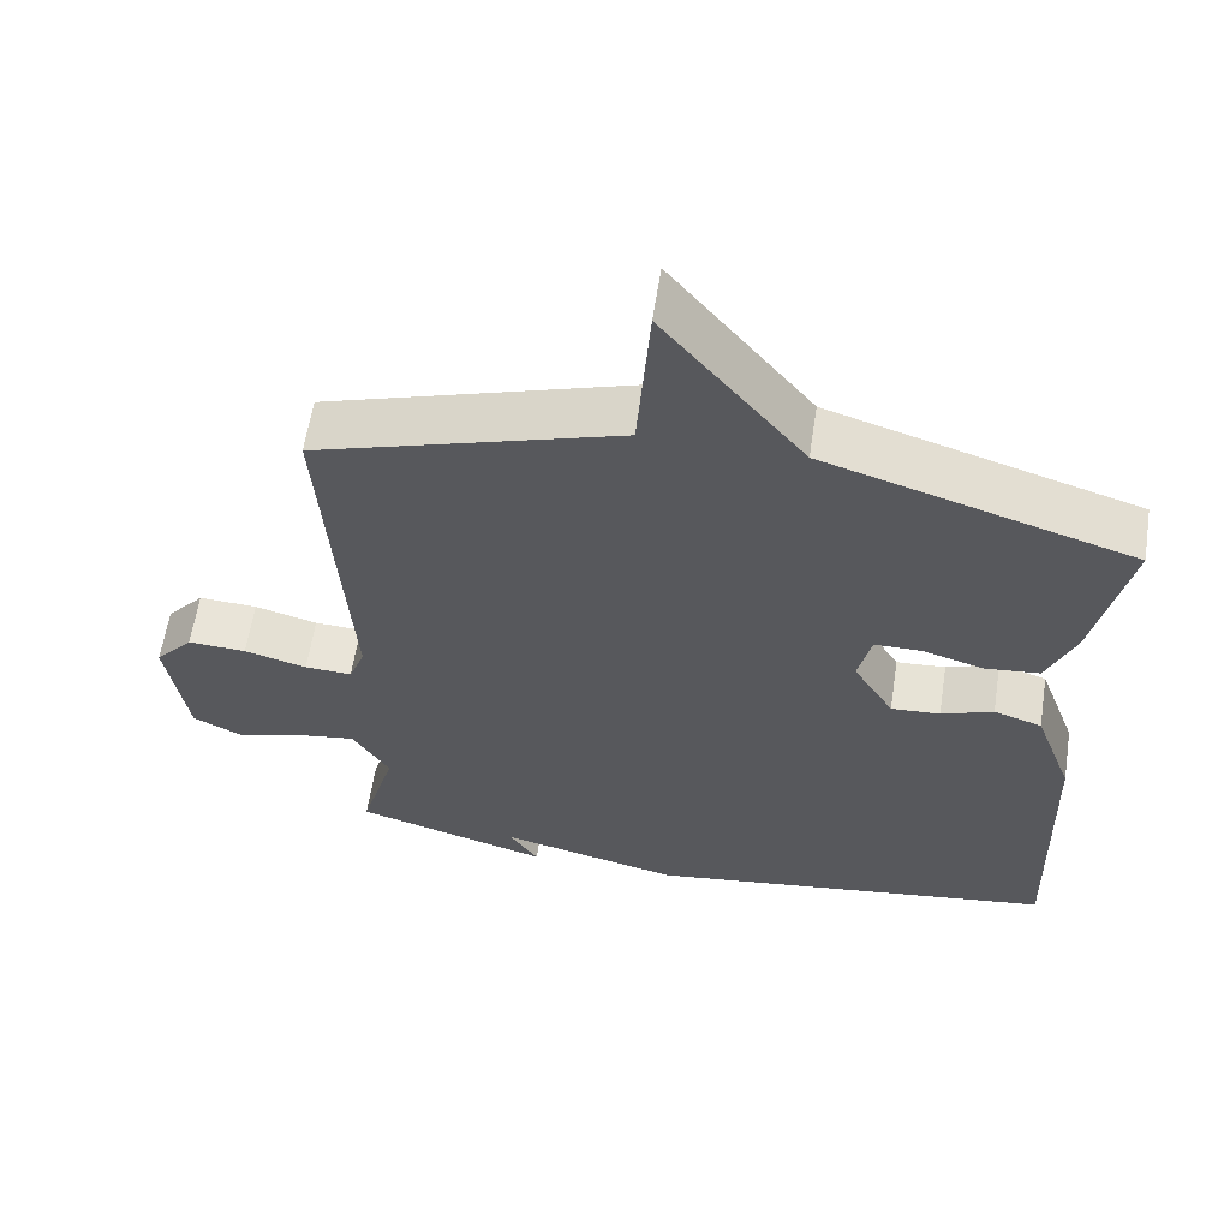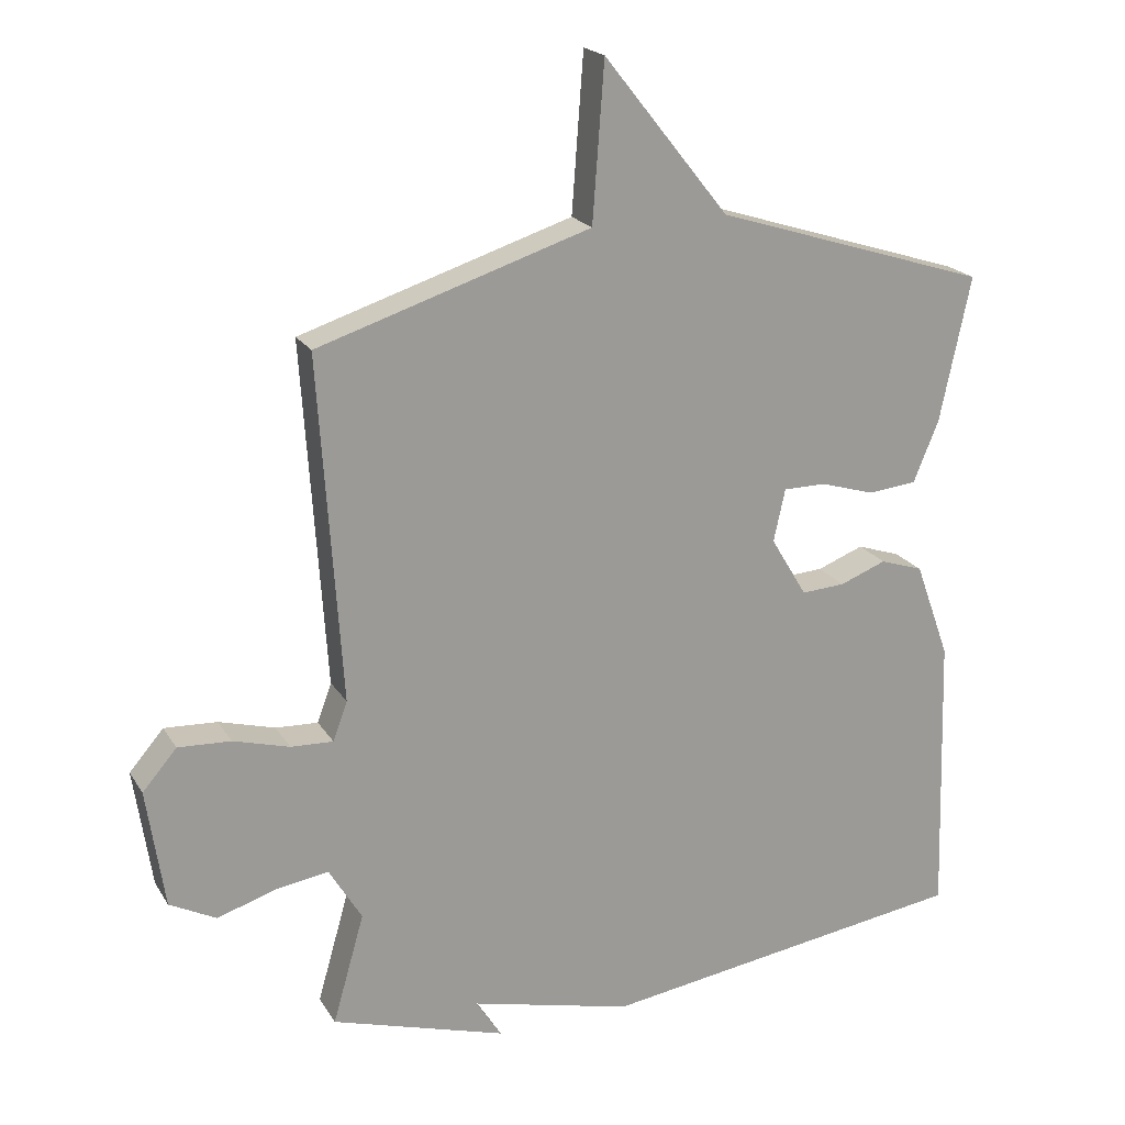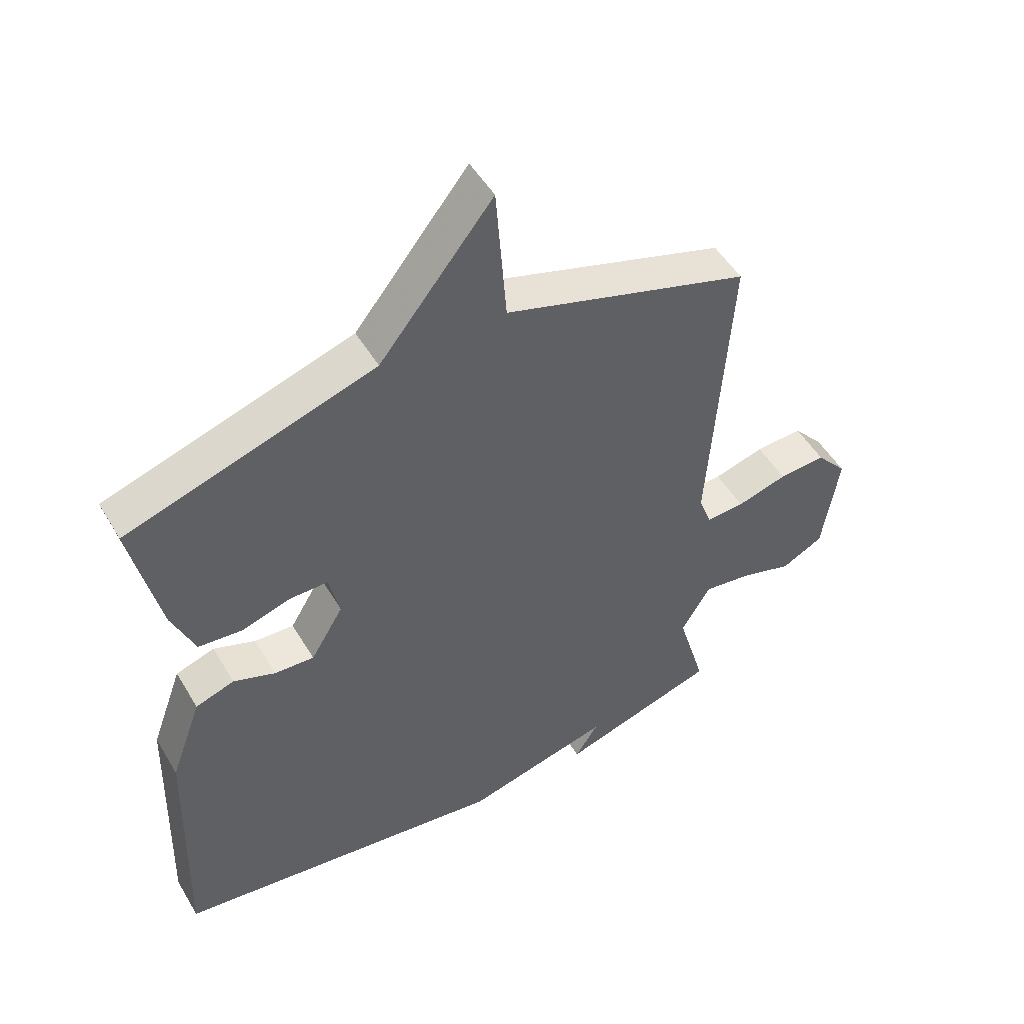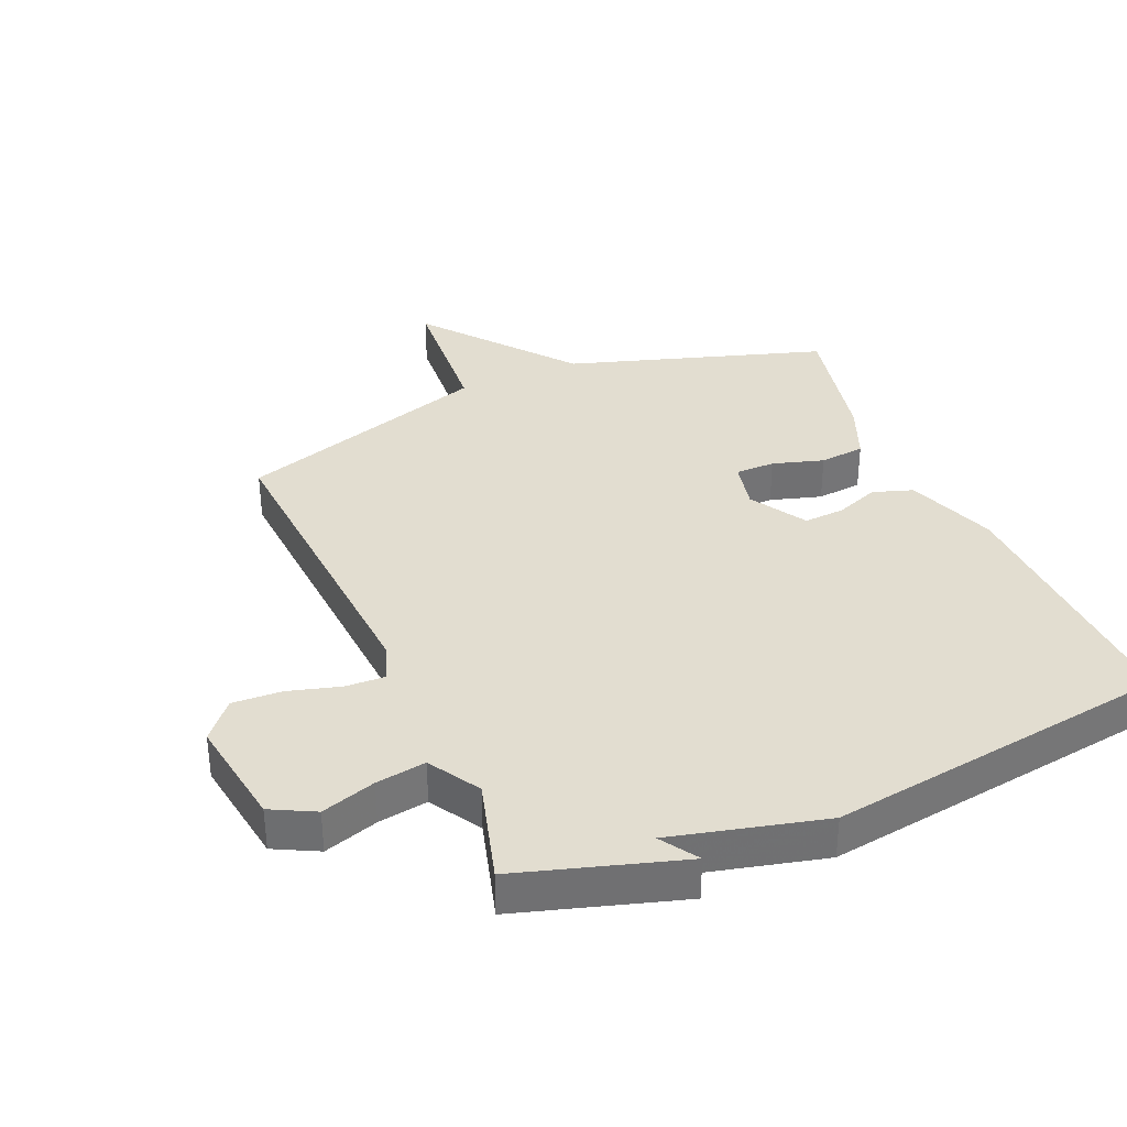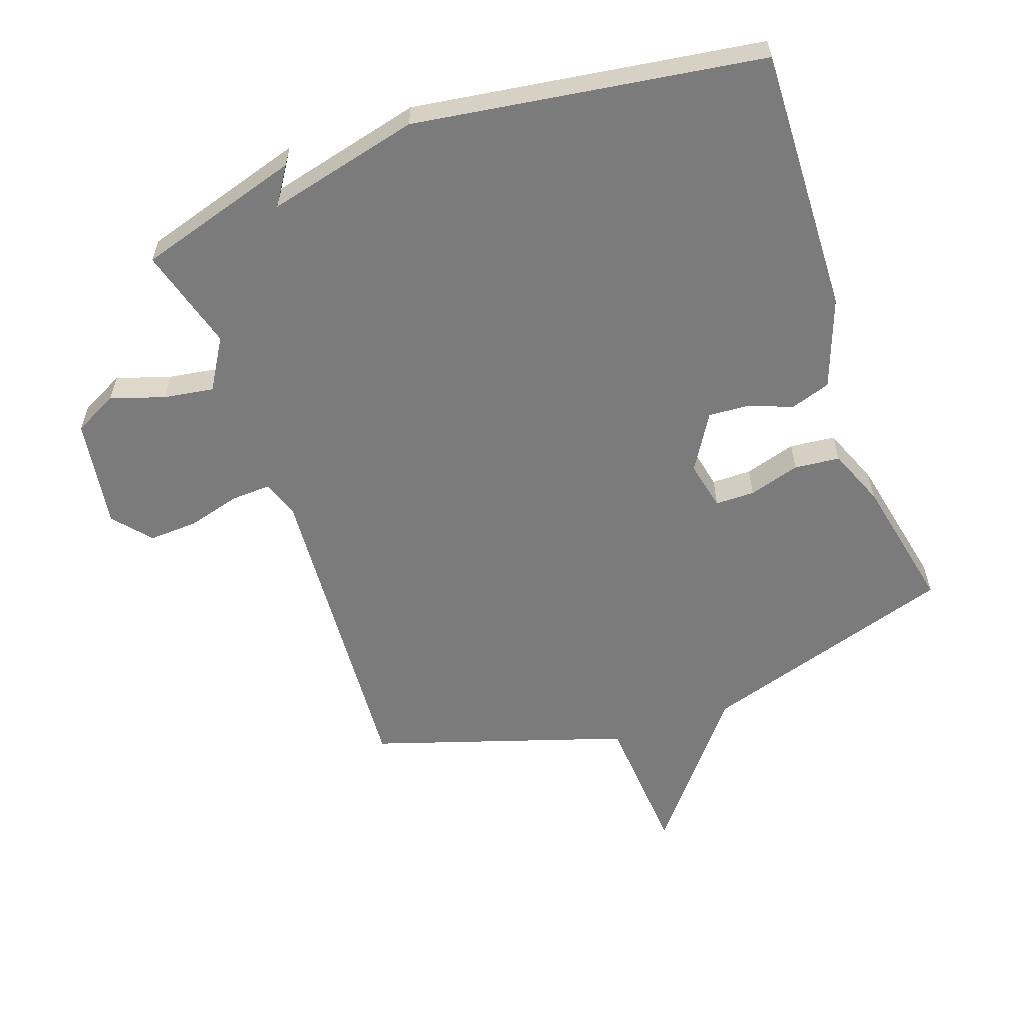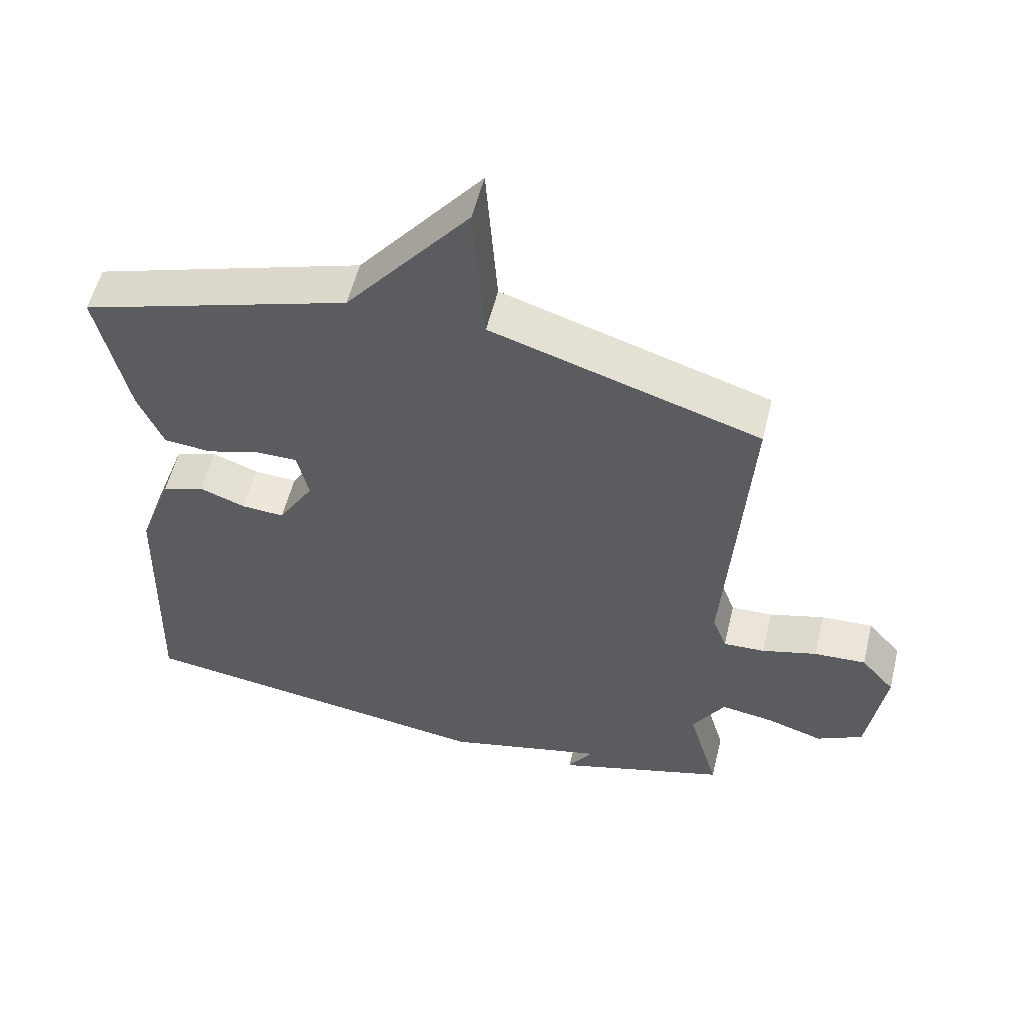
<metadata>
{"format":"obj","ext":"obj","renderer":"f3d","projection":"perspective","resolution":1024,"background":"white","views":[{"elev":60.7,"azim":-171.3,"up":"+Z"},{"elev":20.3,"azim":157.0,"up":"+Z"},{"elev":50.5,"azim":-29.9,"up":"+Z"},{"elev":35.4,"azim":156.7,"up":"+Y"},{"elev":-58.5,"azim":-160.8,"up":"+Y"},{"elev":55.8,"azim":13.7,"up":"+Z"}]}
</metadata>
<code>
v -0.5 0.07 0.5
v -0.099 0.07 0.627
v 0.084 0.07 0.856
v 0.101 0.07 0.627
v 0.5 0.07 0.5
v 0.467 0.07 -0.004
v 0.488 0.07 -0.061
v 0.55 0.07 -0.058
v 0.632 0.07 -0.035
v 0.709 0.07 -0.031
v 0.759 0.07 -0.089
v 0.733 0.07 -0.263
v 0.665 0.07 -0.298
v 0.58 0.07 -0.271
v 0.502 0.07 -0.259
v 0.454 0.07 -0.339
v 0.5 0.07 -0.5
v 0.244 0.07 -0.578
v 0.282 0.07 -0.519
v 0.044 0.07 -0.578
v -0.5 0.07 -0.5
v -0.487 0.07 -0.082
v -0.436 0.07 0.059
v -0.373 0.07 0.08
v -0.305 0.07 0.054
v -0.241 0.07 0.05
v -0.188 0.07 0.138
v -0.205 0.07 0.215
v -0.267 0.07 0.215
v -0.347 0.07 0.191
v -0.418 0.07 0.198
v -0.455 0.07 0.288
v -0.5 0 0.5
v -0.099 0 0.627
v 0.084 0 0.856
v 0.101 0 0.627
v 0.5 0 0.5
v 0.467 0 -0.004
v 0.488 0 -0.061
v 0.55 0 -0.058
v 0.632 0 -0.035
v 0.709 0 -0.031
v 0.759 0 -0.089
v 0.733 0 -0.263
v 0.665 0 -0.298
v 0.58 0 -0.271
v 0.502 0 -0.259
v 0.454 0 -0.339
v 0.5 0 -0.5
v 0.244 0 -0.578
v 0.282 0 -0.519
v 0.044 0 -0.578
v -0.5 0 -0.5
v -0.487 0 -0.082
v -0.436 0 0.059
v -0.373 0 0.08
v -0.305 0 0.054
v -0.241 0 0.05
v -0.188 0 0.138
v -0.205 0 0.215
v -0.267 0 0.215
v -0.347 0 0.191
v -0.418 0 0.198
v -0.455 0 0.288
f 32 1 2
f 31 32 2
f 30 31 2
f 29 30 2
f 2 3 4
f 29 2 4
f 28 29 4
f 4 5 6
f 28 4 6
f 27 28 6
f 26 27 6 7
f 25 26 7
f 23 24 25
f 22 23 25
f 21 22 25
f 20 21 25
f 19 20 25
f 19 25 7
f 16 17 18 19
f 19 7 8
f 16 19 8
f 15 16 8
f 10 11 12
f 9 10 12
f 8 9 12
f 15 8 12
f 14 15 12
f 12 13 14
f 34 33 64
f 34 64 63
f 34 63 62
f 34 62 61
f 36 35 34
f 36 34 61
f 36 61 60
f 38 37 36
f 38 36 60
f 38 60 59
f 39 38 59 58
f 39 58 57
f 57 56 55
f 57 55 54
f 57 54 53
f 57 53 52
f 57 52 51
f 39 57 51
f 51 50 49 48
f 40 39 51
f 40 51 48
f 40 48 47
f 44 43 42
f 44 42 41
f 44 41 40
f 44 40 47
f 44 47 46
f 46 45 44
f 1 33 34 2
f 2 34 35 3
f 3 35 36 4
f 4 36 37 5
f 5 37 38 6
f 6 38 39 7
f 7 39 40 8
f 8 40 41 9
f 9 41 42 10
f 10 42 43 11
f 11 43 44 12
f 12 44 45 13
f 13 45 46 14
f 14 46 47 15
f 15 47 48 16
f 16 48 49 17
f 17 49 50 18
f 18 50 51 19
f 19 51 52 20
f 20 52 53 21
f 21 53 54 22
f 22 54 55 23
f 23 55 56 24
f 24 56 57 25
f 25 57 58 26
f 26 58 59 27
f 27 59 60 28
f 28 60 61 29
f 29 61 62 30
f 30 62 63 31
f 31 63 64 32
f 32 64 33 1

</code>
